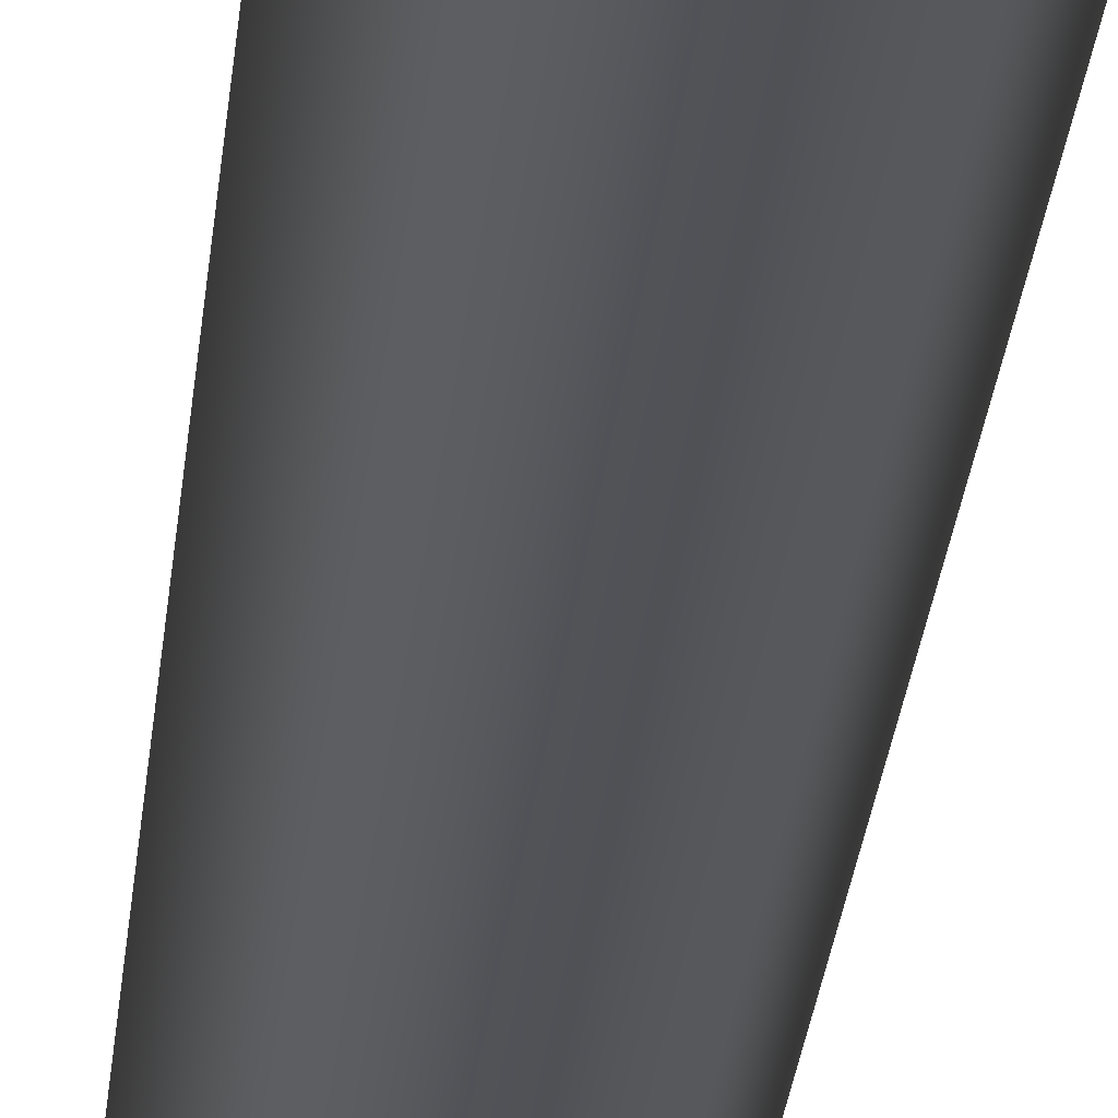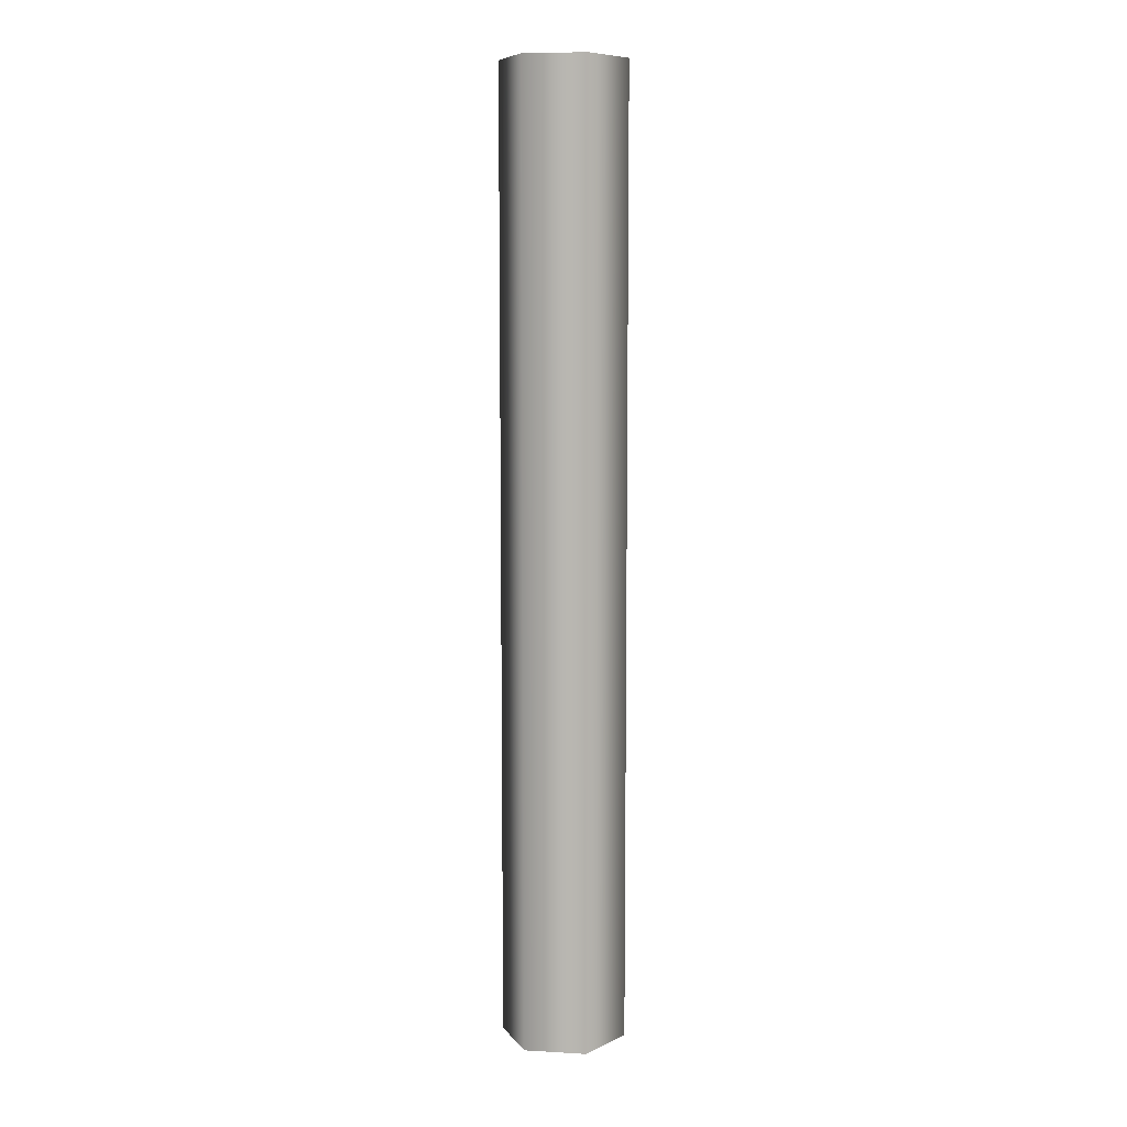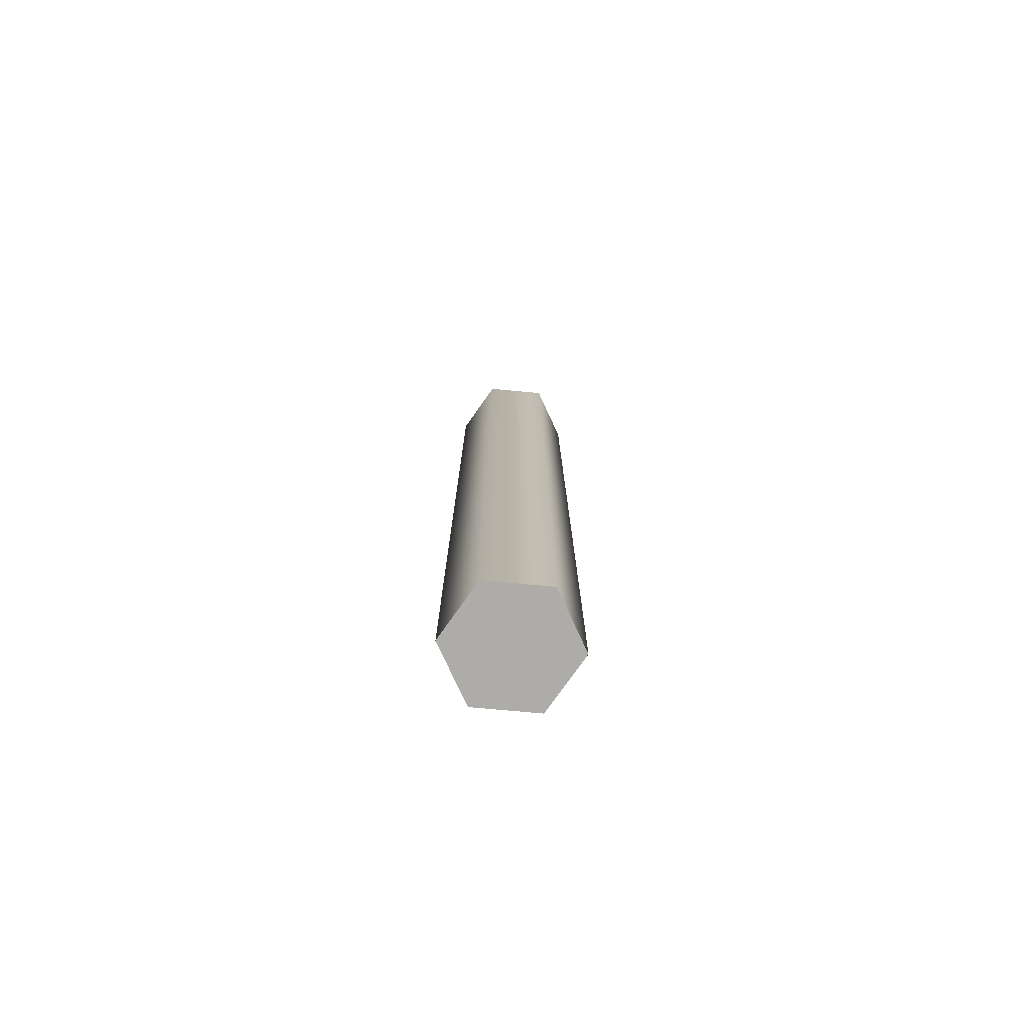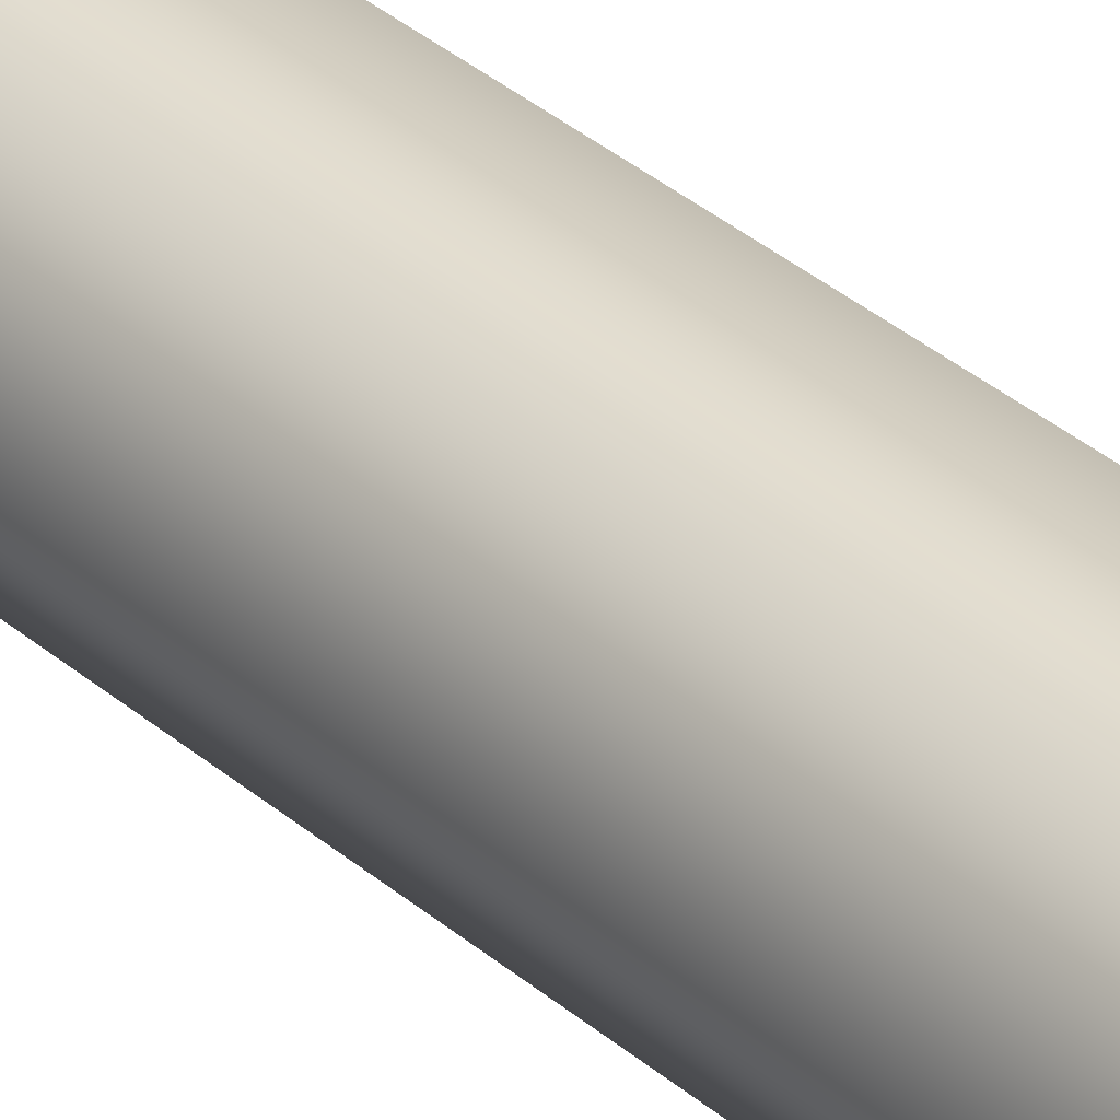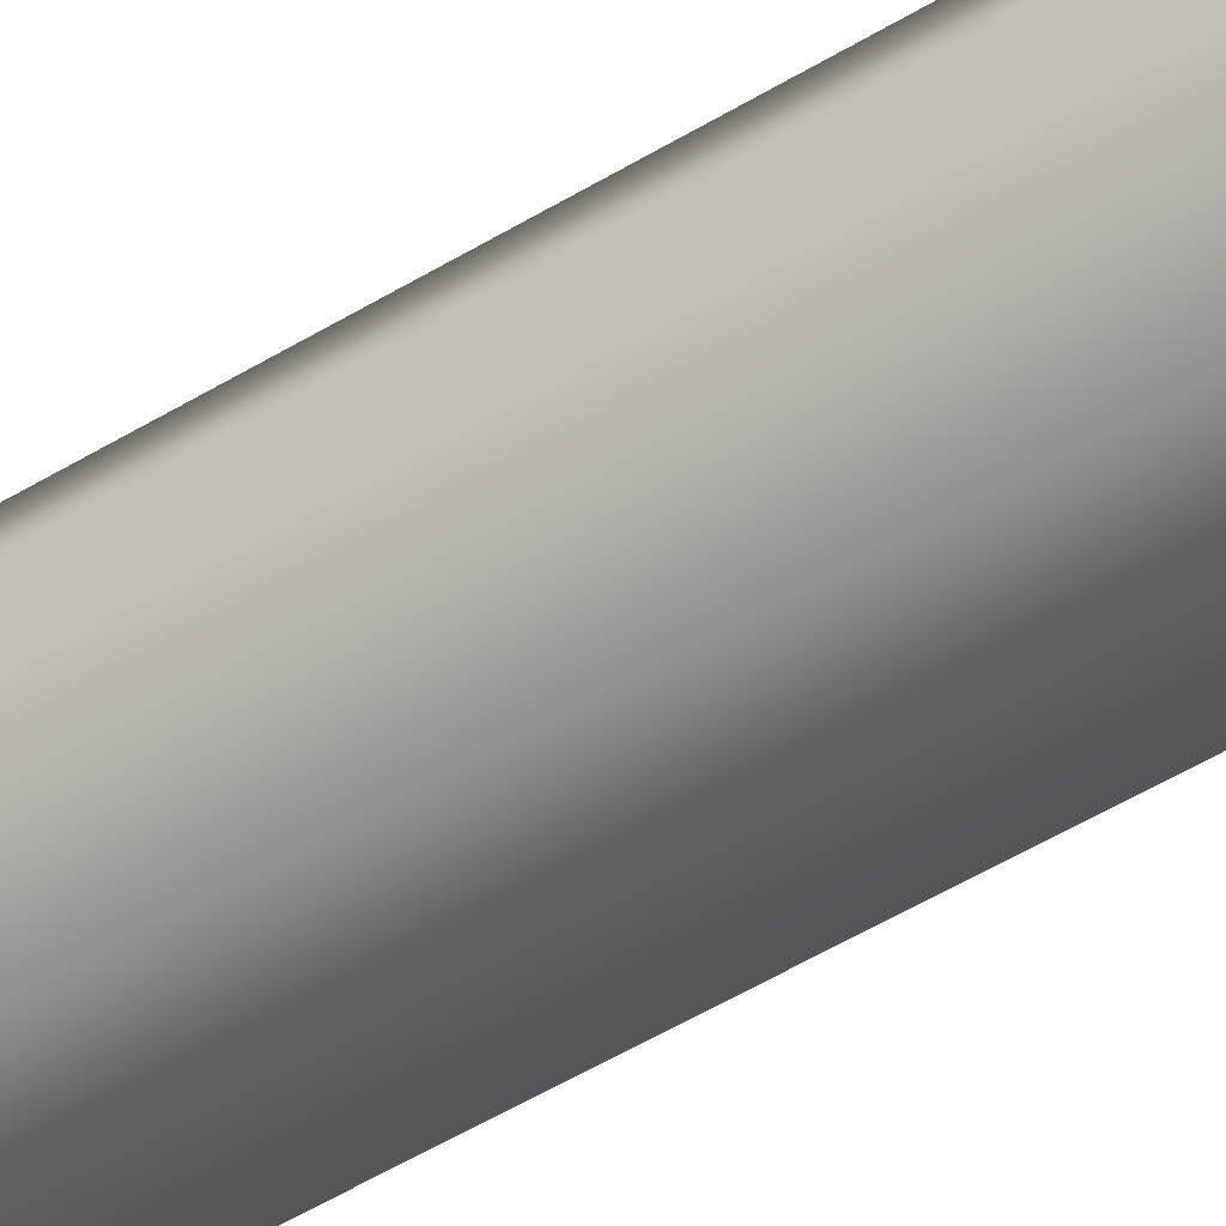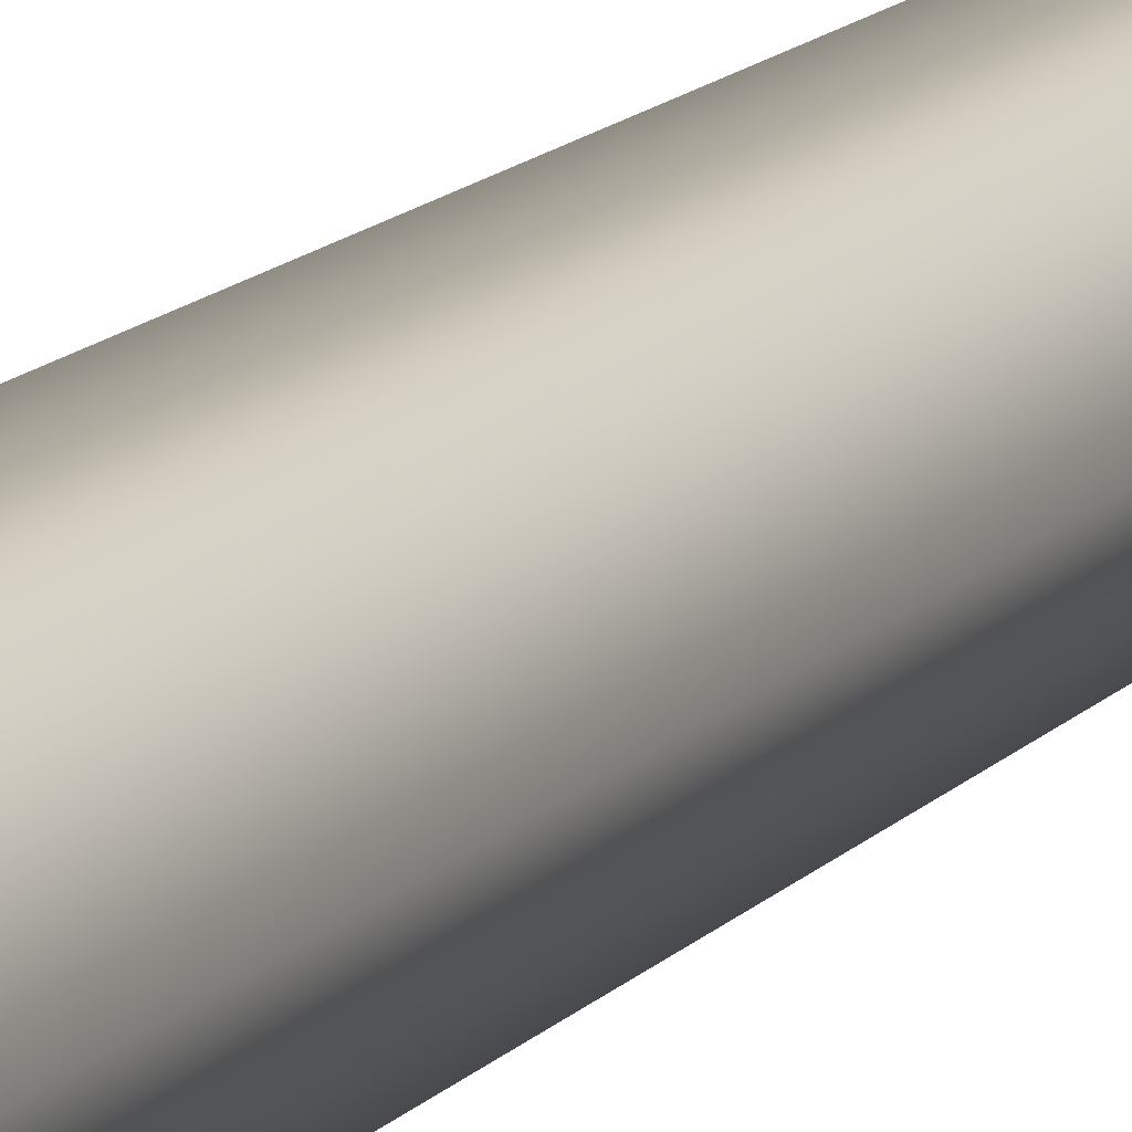
<metadata>
{"format":"obj","ext":"obj","renderer":"f3d","projection":"perspective","resolution":1024,"background":"white","views":[{"elev":-21.4,"azim":175.7,"up":"+Y"},{"elev":8.5,"azim":128.7,"up":"+Z"},{"elev":-76.8,"azim":114.8,"up":"+Z"},{"elev":33.9,"azim":139.5,"up":"+Y"},{"elev":-45.6,"azim":126.0,"up":"+Y"},{"elev":12.5,"azim":23.2,"up":"+Y"}]}
</metadata>
<code>
v 0.193 -0 2.922
v -0.193 -0 2.922
v -0.3861 0.3343 2.922
v -0.193 0.6687 2.922
v 0.193 0.6687 2.922
v 0.3861 0.3343 2.922
v 0.193 -0 -3.034
v -0.193 -0 -3.034
v -0.3861 0.3343 -3.034
v -0.193 0.6687 -3.034
v 0.193 0.6687 -3.034
v 0.3861 0.3343 -3.034
v 0 0.3343 2.922
v 0 0.3343 -3.034
f 1 2 8 7
f 2 3 9 8
f 3 4 10 9
f 4 5 11 10
f 5 6 12 11
f 6 1 7 12
f 2 1 13
f 3 2 13
f 4 3 13
f 5 4 13
f 6 5 13
f 1 6 13
f 7 8 14
f 8 9 14
f 9 10 14
f 10 11 14
f 11 12 14
f 12 7 14

</code>
